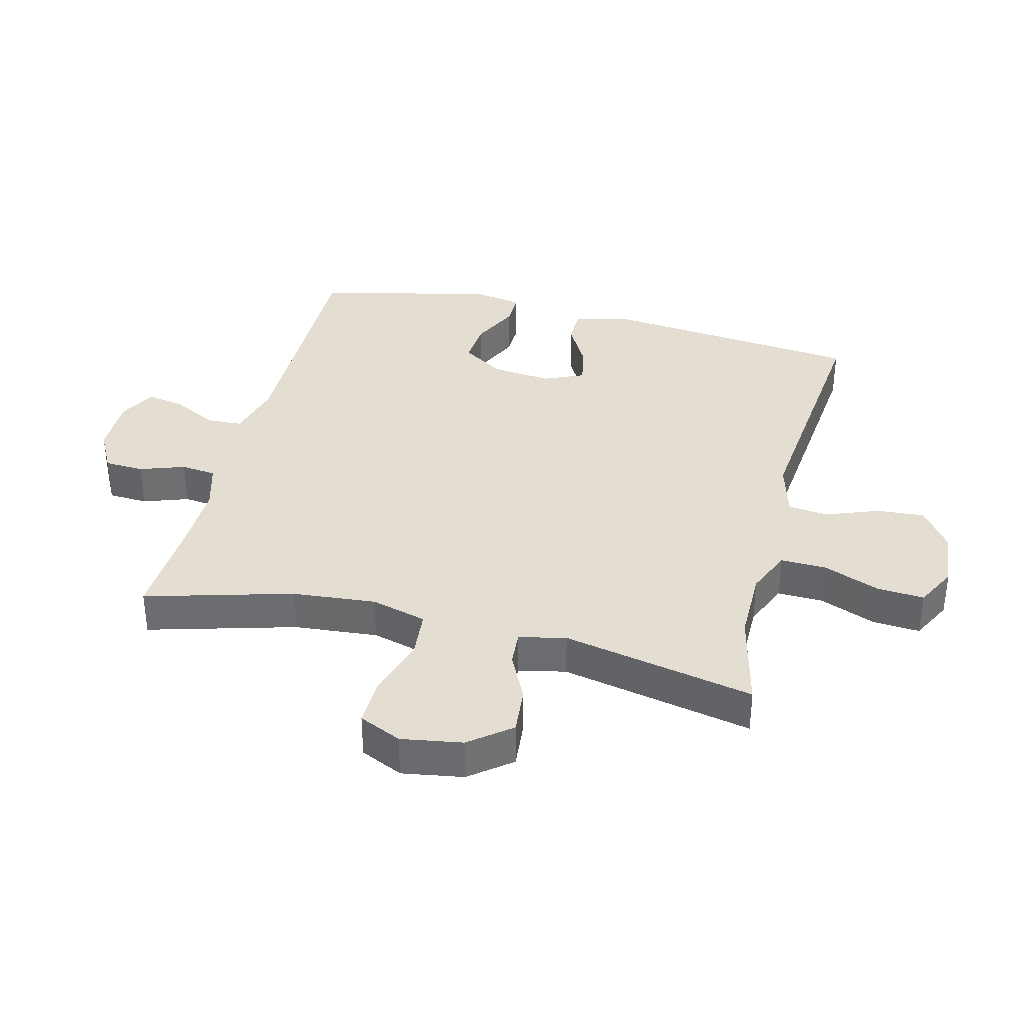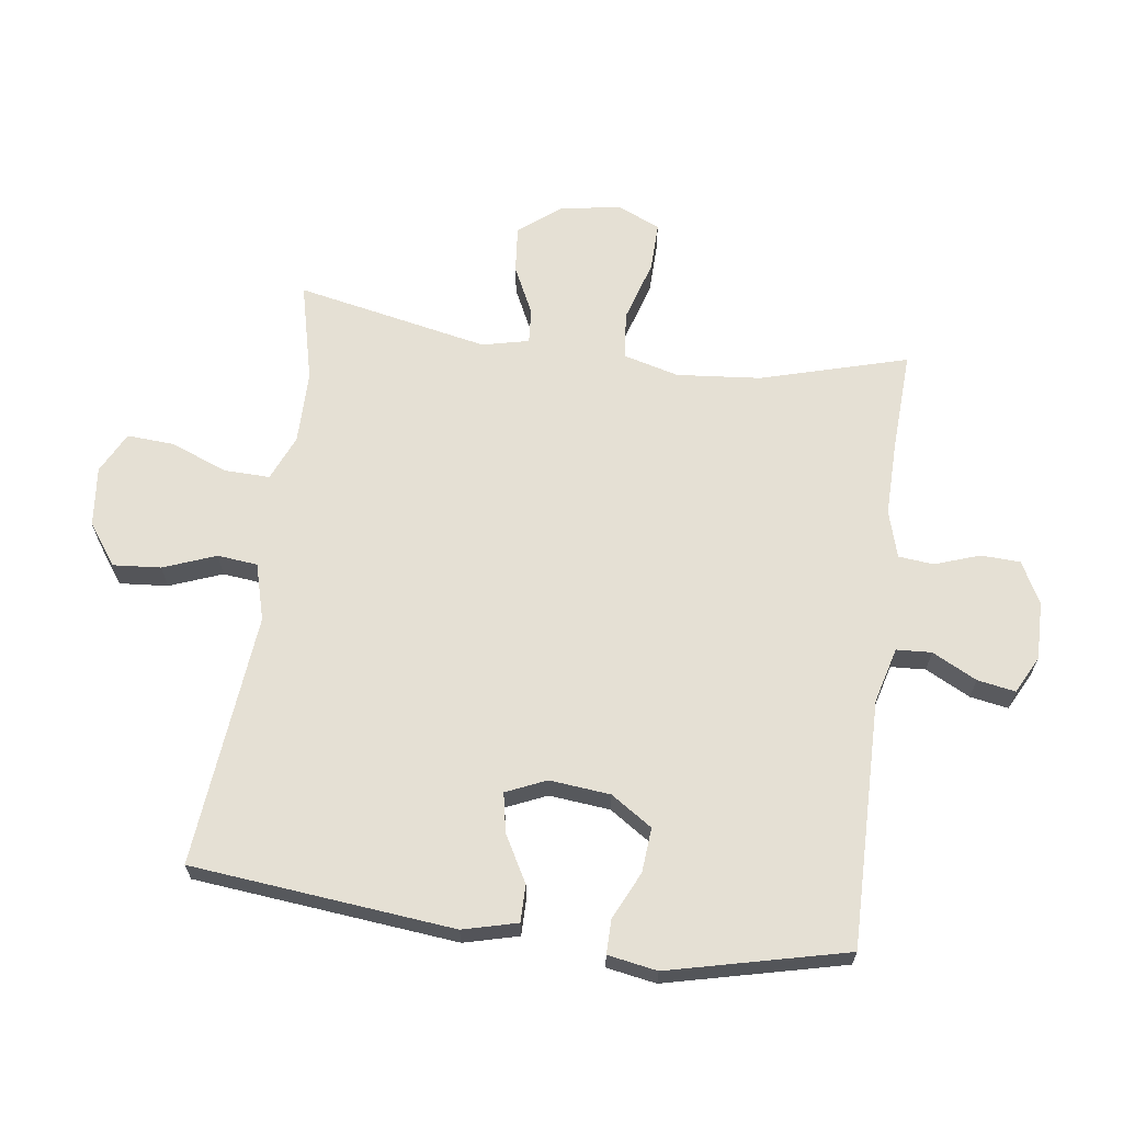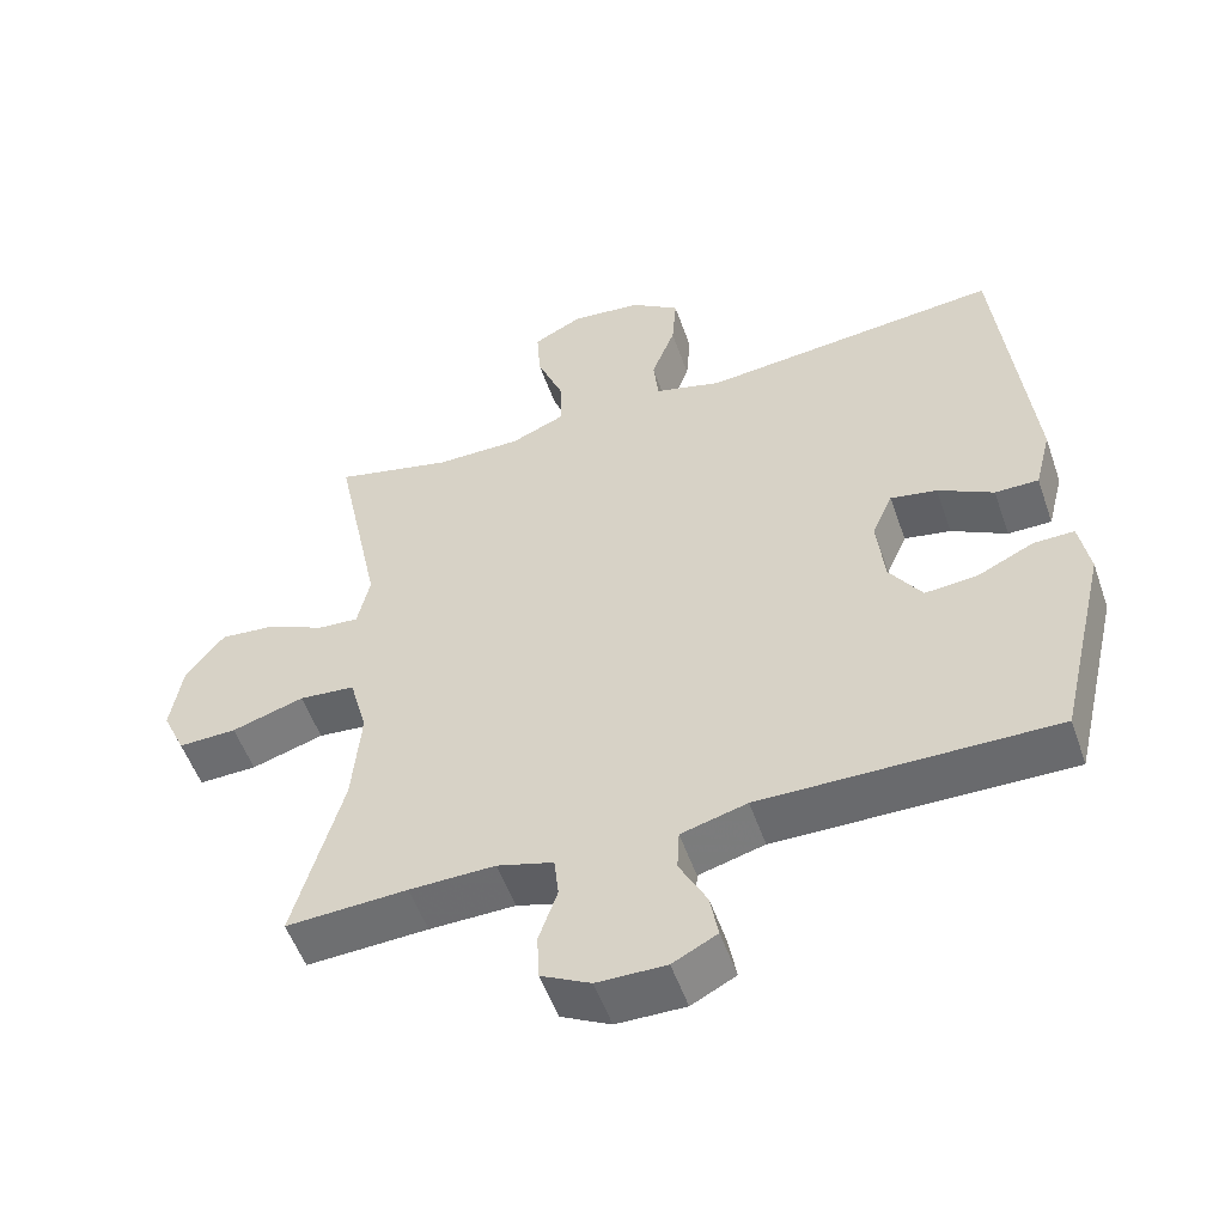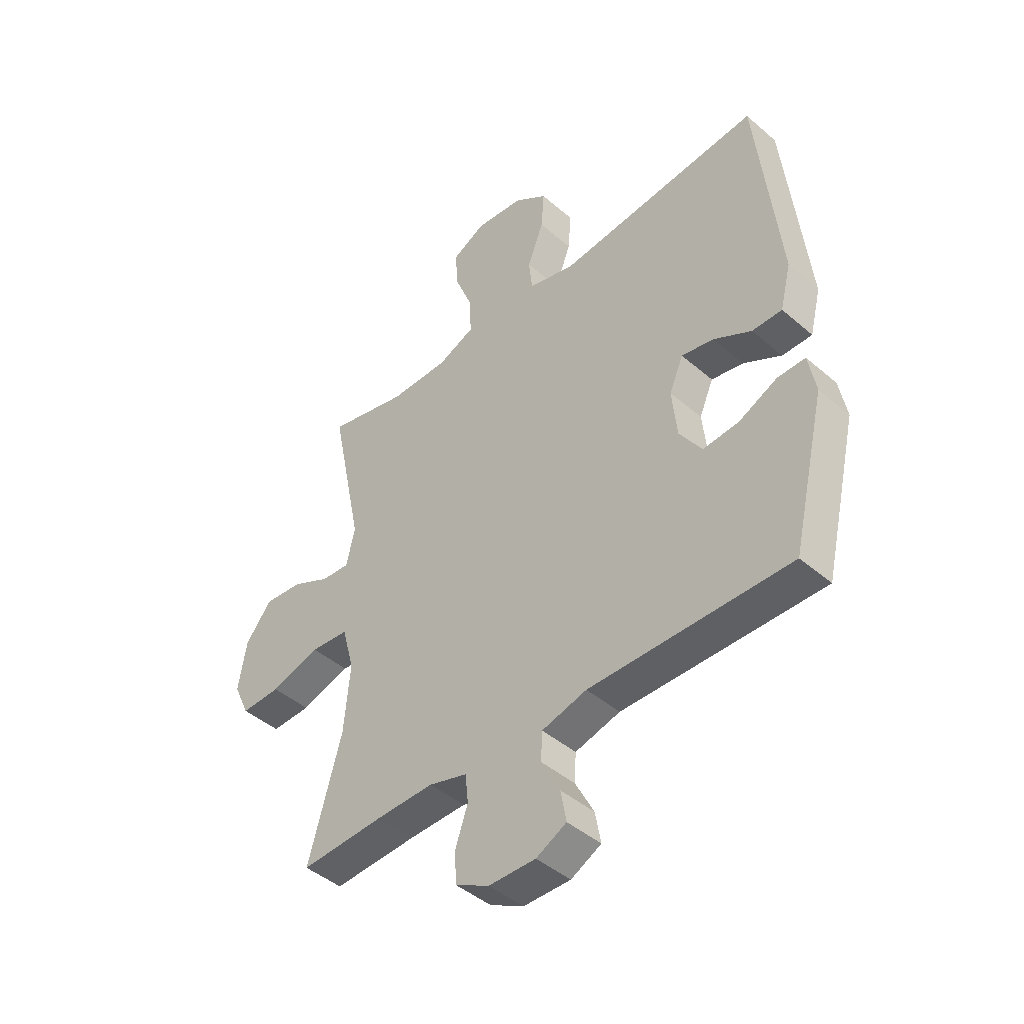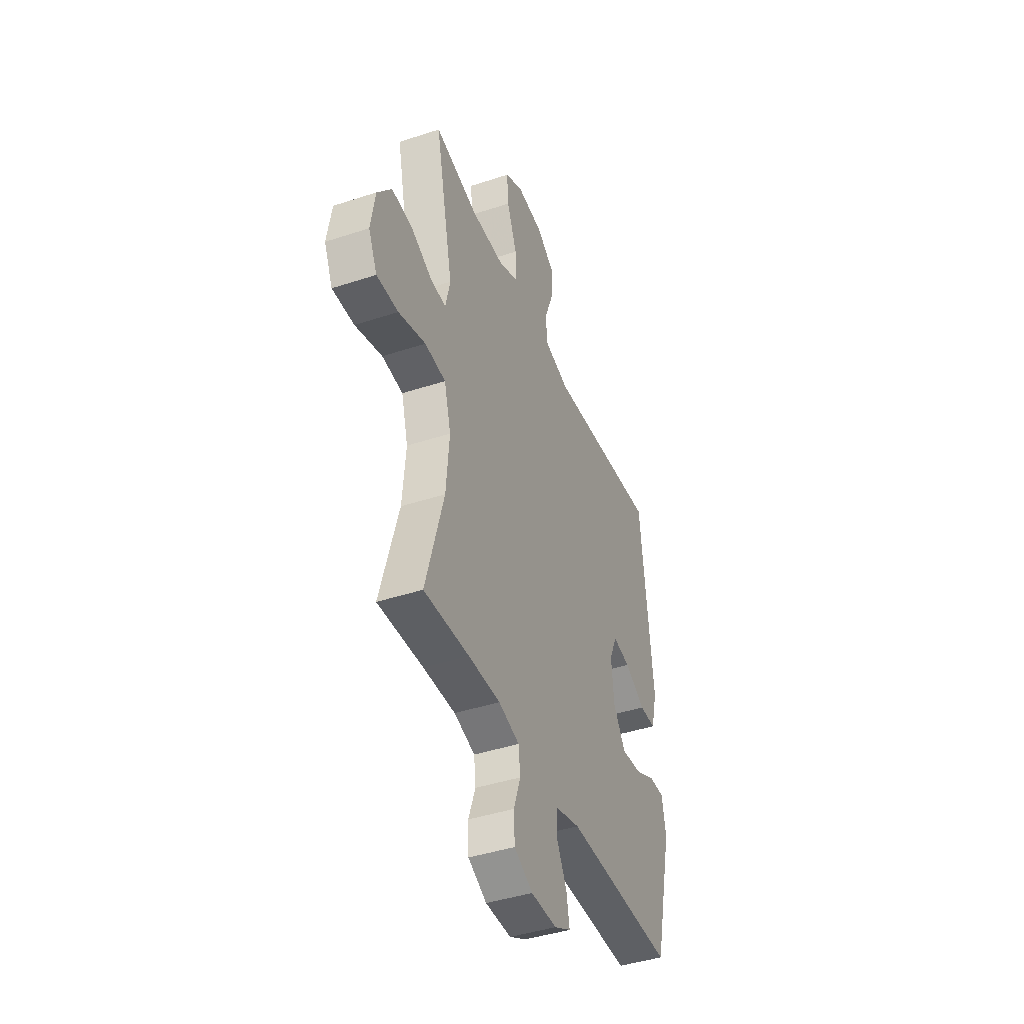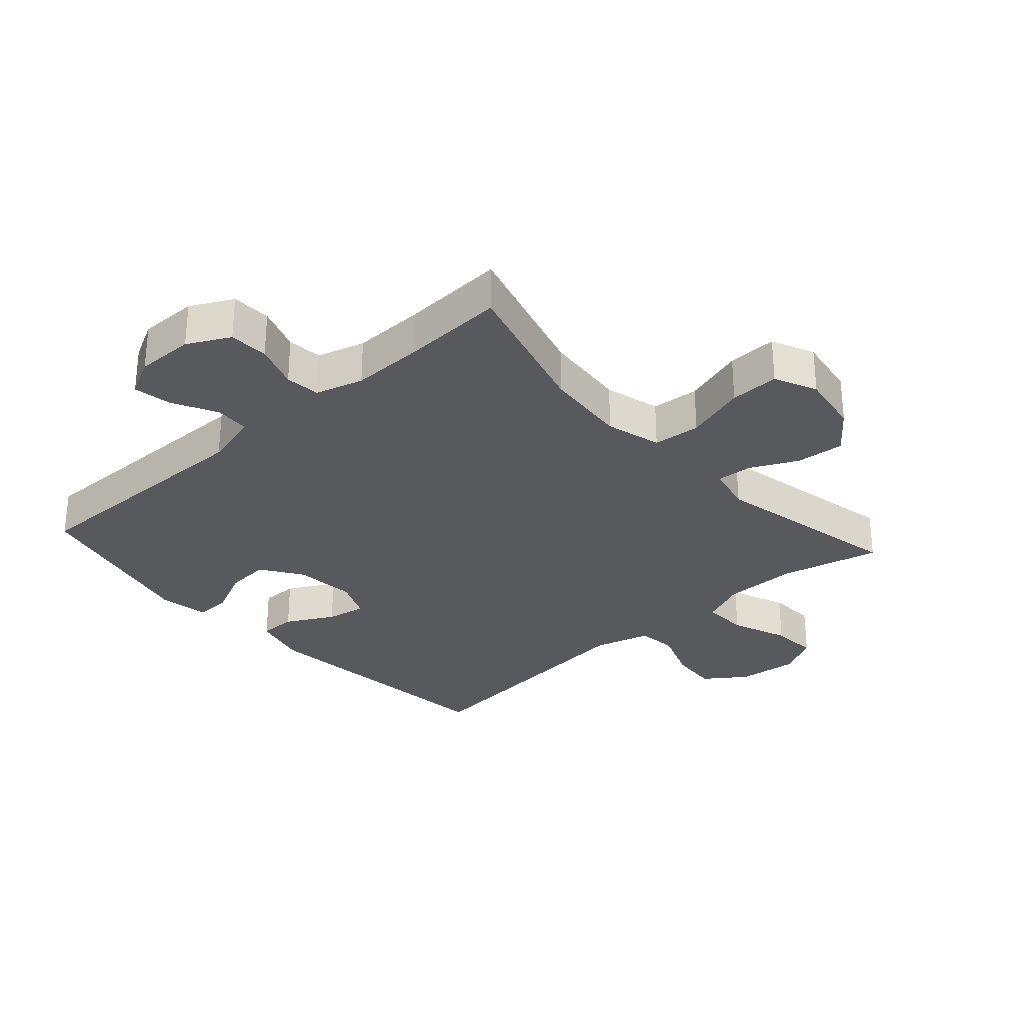
<metadata>
{"format":"obj","ext":"obj","renderer":"f3d","projection":"perspective","resolution":1024,"background":"white","views":[{"elev":36.1,"azim":-75.9,"up":"+Y"},{"elev":65.2,"azim":97.6,"up":"+Y"},{"elev":-53.4,"azim":19.1,"up":"+Z"},{"elev":-44.4,"azim":44.9,"up":"+Z"},{"elev":-42.6,"azim":-68.5,"up":"+Z"},{"elev":-30.0,"azim":-138.1,"up":"+Y"}]}
</metadata>
<code>
v -0.5 0.07 -0.5
v -0.434 0.07 -0.265
v -0.422 0.07 -0.131
v -0.446 0.07 -0.042
v -0.522 0.07 -0.035
v -0.62 0.07 -0.065
v -0.699 0.07 -0.067
v -0.73 0.07 0.001
v -0.714 0.07 0.099
v -0.662 0.07 0.165
v -0.586 0.07 0.158
v -0.509 0.07 0.121
v -0.453 0.07 0.117
v -0.436 0.07 0.192
v -0.5 0.07 0.5
v -0.341 0.07 0.462
v -0.224 0.07 0.462
v -0.151 0.07 0.493
v -0.153 0.07 0.566
v -0.189 0.07 0.657
v -0.194 0.07 0.732
v -0.128 0.07 0.766
v -0.032 0.07 0.756
v 0.034 0.07 0.709
v 0.028 0.07 0.632
v -0.004 0.07 0.548
v 0.003 0.07 0.484
v 0.094 0.07 0.459
v 0.5 0.07 0.5
v 0.544 0.07 0.081
v 0.522 0.07 -0.006
v 0.463 0.07 -0.006
v 0.388 0.07 0.035
v 0.325 0.07 0.047
v 0.297 0.07 -0.017
v 0.307 0.07 -0.114
v 0.351 0.07 -0.18
v 0.422 0.07 -0.174
v 0.498 0.07 -0.138
v 0.553 0.07 -0.137
v 0.567 0.07 -0.216
v 0.5 0.07 -0.5
v 0.104 0.07 -0.496
v 0.015 0.07 -0.52
v 0.012 0.07 -0.576
v 0.049 0.07 -0.647
v 0.06 0.07 -0.708
v 0 0.07 -0.739
v -0.093 0.07 -0.738
v -0.16 0.07 -0.703
v -0.163 0.07 -0.64
v -0.138 0.07 -0.568
v -0.144 0.07 -0.512
v -0.22 0.07 -0.49
v -0.336 0.07 -0.492
v -0.5 0 -0.5
v -0.434 0 -0.265
v -0.422 0 -0.131
v -0.446 0 -0.042
v -0.522 0 -0.035
v -0.62 0 -0.065
v -0.699 0 -0.067
v -0.73 0 0.001
v -0.714 0 0.099
v -0.662 0 0.165
v -0.586 0 0.158
v -0.509 0 0.121
v -0.453 0 0.117
v -0.436 0 0.192
v -0.5 0 0.5
v -0.341 0 0.462
v -0.224 0 0.462
v -0.151 0 0.493
v -0.153 0 0.566
v -0.189 0 0.657
v -0.194 0 0.732
v -0.128 0 0.766
v -0.032 0 0.756
v 0.034 0 0.709
v 0.028 0 0.632
v -0.004 0 0.548
v 0.003 0 0.484
v 0.094 0 0.459
v 0.5 0 0.5
v 0.544 0 0.081
v 0.522 0 -0.006
v 0.463 0 -0.006
v 0.388 0 0.035
v 0.325 0 0.047
v 0.297 0 -0.017
v 0.307 0 -0.114
v 0.351 0 -0.18
v 0.422 0 -0.174
v 0.498 0 -0.138
v 0.553 0 -0.137
v 0.567 0 -0.216
v 0.5 0 -0.5
v 0.104 0 -0.496
v 0.015 0 -0.52
v 0.012 0 -0.576
v 0.049 0 -0.647
v 0.06 0 -0.708
v 0 0 -0.739
v -0.093 0 -0.738
v -0.16 0 -0.703
v -0.163 0 -0.64
v -0.138 0 -0.568
v -0.144 0 -0.512
v -0.22 0 -0.49
v -0.336 0 -0.492
f 50 51 52
f 49 50 52
f 48 49 52
f 47 48 52
f 46 47 52
f 45 46 52
f 44 45 52 53
f 43 44 53 54
f 42 43 54
f 41 42 54
f 40 41 54
f 39 40 54
f 38 39 54
f 31 32 33
f 30 31 33
f 29 30 33
f 28 29 33
f 27 28 33 34
f 24 25 26
f 23 24 26
f 22 23 26
f 21 22 26
f 20 21 26
f 19 20 26
f 18 19 26 27
f 27 34 35
f 18 27 35
f 17 18 35
f 14 15 16
f 17 35 36
f 16 17 36
f 14 16 36
f 13 14 36
f 10 11 12
f 9 10 12
f 8 9 12
f 7 8 12
f 6 7 12
f 5 6 12
f 55 1 2
f 54 55 2
f 38 54 2
f 37 38 2
f 4 5 12 13
f 13 36 37
f 4 13 37
f 3 4 37
f 2 3 37
f 107 106 105
f 107 105 104
f 107 104 103
f 107 103 102
f 107 102 101
f 107 101 100
f 108 107 100 99
f 109 108 99 98
f 109 98 97
f 109 97 96
f 109 96 95
f 109 95 94
f 109 94 93
f 88 87 86
f 88 86 85
f 88 85 84
f 88 84 83
f 89 88 83 82
f 81 80 79
f 81 79 78
f 81 78 77
f 81 77 76
f 81 76 75
f 81 75 74
f 82 81 74 73
f 90 89 82
f 90 82 73
f 90 73 72
f 71 70 69
f 91 90 72
f 91 72 71
f 91 71 69
f 91 69 68
f 67 66 65
f 67 65 64
f 67 64 63
f 67 63 62
f 67 62 61
f 67 61 60
f 57 56 110
f 57 110 109
f 57 109 93
f 57 93 92
f 68 67 60 59
f 92 91 68
f 92 68 59
f 92 59 58
f 92 58 57
f 1 56 57 2
f 2 57 58 3
f 3 58 59 4
f 4 59 60 5
f 5 60 61 6
f 6 61 62 7
f 7 62 63 8
f 8 63 64 9
f 9 64 65 10
f 10 65 66 11
f 11 66 67 12
f 12 67 68 13
f 13 68 69 14
f 14 69 70 15
f 15 70 71 16
f 16 71 72 17
f 17 72 73 18
f 18 73 74 19
f 19 74 75 20
f 20 75 76 21
f 21 76 77 22
f 22 77 78 23
f 23 78 79 24
f 24 79 80 25
f 25 80 81 26
f 26 81 82 27
f 27 82 83 28
f 28 83 84 29
f 29 84 85 30
f 30 85 86 31
f 31 86 87 32
f 32 87 88 33
f 33 88 89 34
f 34 89 90 35
f 35 90 91 36
f 36 91 92 37
f 37 92 93 38
f 38 93 94 39
f 39 94 95 40
f 40 95 96 41
f 41 96 97 42
f 42 97 98 43
f 43 98 99 44
f 44 99 100 45
f 45 100 101 46
f 46 101 102 47
f 47 102 103 48
f 48 103 104 49
f 49 104 105 50
f 50 105 106 51
f 51 106 107 52
f 52 107 108 53
f 53 108 109 54
f 54 109 110 55
f 55 110 56 1

</code>
